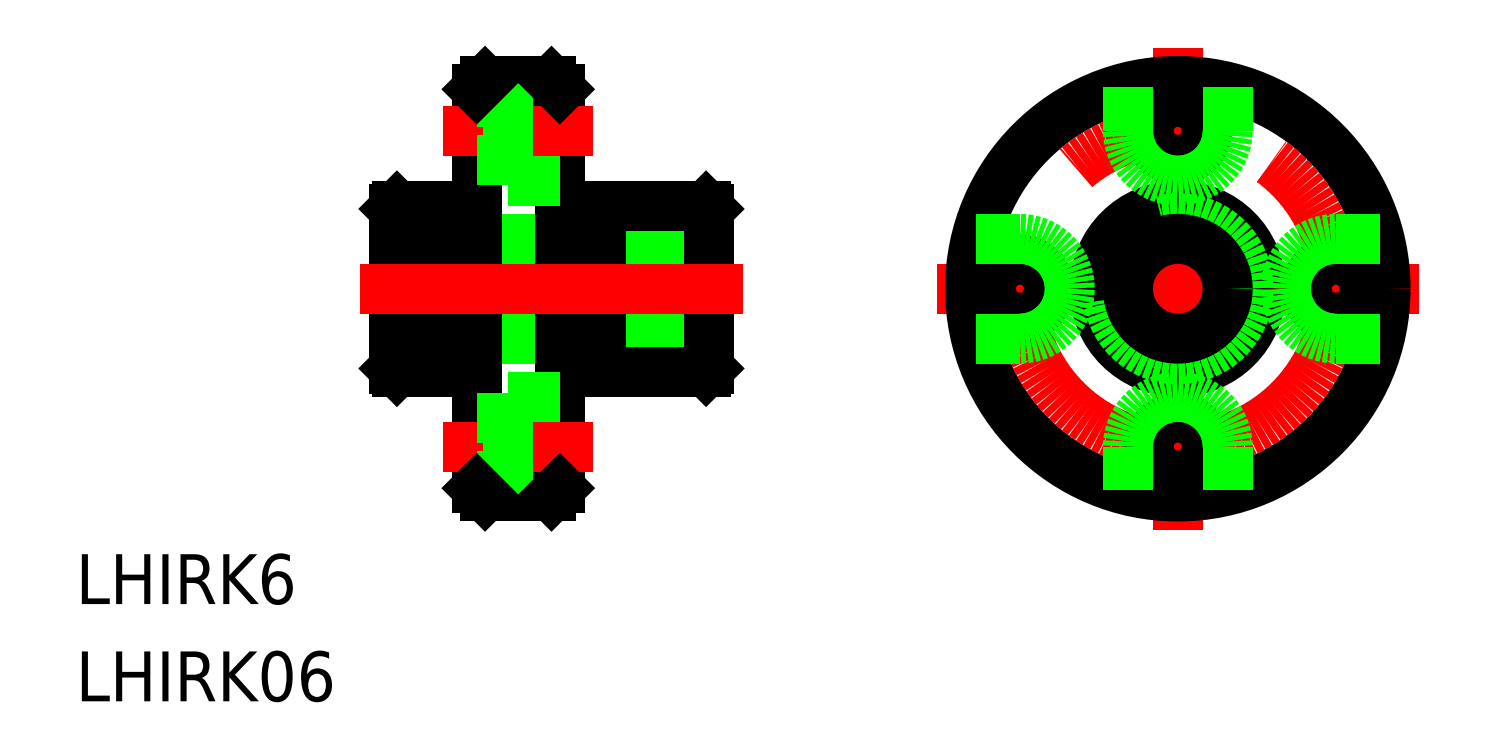
<metadata>
{"format":"dxf","ext":"dxf","renderer":"ezdxf+matplotlib","layout":"modelspace","background":"white","min_lineweight":24,"dpi":150}
</metadata>
<code>
0
SECTION
2
ENTITIES
0
LINE
8
0
10
0
20
4.8
30
0
11
0
21
-4.8
31
0
0
LINE
8
CENTER
10
61.68
20
0
30
0
11
32.68
21
0
31
0
0
LINE
8
0
10
19
20
3
30
0
11
0
21
3
31
0
0
LINE
8
0
10
19
20
-3
30
0
11
0
21
-3
31
0
0
LINE
8
0
10
18.8
20
5
30
0
11
12.5
21
5
31
0
0
LINE
8
0
10
18.8
20
-5
30
0
11
12.5
21
-5
31
0
0
LINE
8
0
10
19
20
4.8
30
0
11
19
21
-4.8
31
0
0
LINE
8
0
10
5.5
20
12.5
30
0
11
9.5
21
12.5
31
0
0
LINE
8
0
10
5.5
20
-12.5
30
0
11
9.5
21
-12.5
31
0
0
LINE
8
0
10
5
20
-12
30
0
11
5
21
12
31
0
0
LINE
8
0
10
10
20
-12
30
0
11
10
21
12
31
0
0
LINE
8
0
10
12.5
20
4.25
30
0
11
10
21
4.25
31
0
0
LINE
8
0
10
12.5
20
-4.25
30
0
11
10
21
-4.25
31
0
0
LINE
8
0
10
12.5
20
-5
30
0
11
12.5
21
5
31
0
0
LINE
8
0
10
2.5
20
-5
30
0
11
2.5
21
5
31
0
0
LINE
8
0
10
2.5
20
5
30
0
11
0.2
21
5
31
0
0
LINE
8
0
10
2.5
20
-5
30
0
11
0.2
21
-5
31
0
0
LINE
8
0
10
5
20
4.25
30
0
11
2.5
21
4.25
31
0
0
LINE
8
0
10
5
20
-4.25
30
0
11
2.5
21
-4.25
31
0
0
LINE
8
CENTER
10
12
20
9.5
30
0
11
3
21
9.5
31
0
0
LINE
8
CENTER
10
12
20
-9.5
30
0
11
3
21
-9.5
31
0
0
LINE
8
0
10
6.9
20
11.25
30
0
11
5
21
11.25
31
0
0
LINE
8
0
10
6.9
20
7.75
30
0
11
5
21
7.75
31
0
0
LINE
8
0
10
6.9
20
6.5
30
0
11
6.9
21
12.5
31
0
0
LINE
8
0
10
10
20
6.5
30
0
11
6.9
21
6.5
31
0
0
LINE
8
0
10
6.9
20
-6.5
30
0
11
6.9
21
-12.5
31
0
0
LINE
8
0
10
10
20
-6.5
30
0
11
6.9
21
-6.5
31
0
0
LINE
8
0
10
6.9
20
-7.75
30
0
11
5
21
-7.75
31
0
0
LINE
8
0
10
6.9
20
-11.25
30
0
11
5
21
-11.25
31
0
0
LINE
8
0
10
0.2
20
5
30
0
11
0
21
4.8
31
0
0
LINE
8
0
10
0
20
-4.8
30
0
11
0.2
21
-5
31
0
0
LINE
8
0
10
18.8
20
5
30
0
11
19
21
4.8
31
0
0
LINE
8
0
10
19
20
-4.8
30
0
11
18.8
21
-5
31
0
0
LINE
8
0
10
5
20
-12
30
0
11
5.5
21
-12.5
31
0
0
LINE
8
0
10
9.5
20
-12.5
30
0
11
10
21
-12
31
0
0
LINE
8
0
10
9.5
20
12.5
30
0
11
10
21
12
31
0
0
LINE
8
0
10
5.5
20
12.5
30
0
11
5
21
12
31
0
0
LINE
8
CENTER
10
47.18
20
-14.5
30
0
11
47.18
21
14.5
31
0
0
CIRCLE
8
0
10
47.18
20
0
30
0
40
12.5
0
CIRCLE
8
0
10
47.18
20
0
30
0
40
5
0
CIRCLE
8
0
10
47.18
20
0
30
0
40
4.25
0
CIRCLE
8
0
10
47.18
20
0
30
0
40
3
0
CIRCLE
8
CENTER
10
47.18
20
0
30
0
40
9.5
0
CIRCLE
8
0
10
47.18
20
9.5
30
0
40
1.75
0
CIRCLE
8
0
10
37.68
20
0
30
0
40
1.75
0
CIRCLE
8
0
10
47.18
20
-9.5
30
0
40
1.75
0
CIRCLE
8
0
10
56.68
20
0
30
0
40
1.75
0
ARC
8
0
10
47.18
20
9.5
30
0
40
3
50
180
51
0
0
ARC
8
0
10
37.68
20
1.2e-15
30
0
40
3
50
270
51
90
0
ARC
8
0
10
56.68
20
-2.3e-15
30
0
40
3
50
90
51
270
0
ARC
8
0
10
47.18
20
-9.5
30
0
40
3
50
0
51
180
0
LINE
8
0
10
50.18
20
-12.13
30
0
11
50.18
21
-9.5
31
0
0
LINE
8
0
10
44.18
20
-12.13
30
0
11
44.18
21
-9.5
31
0
0
LINE
8
0
10
59.32
20
3
30
0
11
56.68
21
3
31
0
0
LINE
8
0
10
59.32
20
-3
30
0
11
56.68
21
-3
31
0
0
LINE
8
0
10
50.18
20
9.5
30
0
11
50.18
21
12.13
31
0
0
LINE
8
0
10
44.18
20
9.5
30
0
11
44.18
21
12.13
31
0
0
LINE
8
0
10
37.68
20
3
30
0
11
35.05
21
3
31
0
0
LINE
8
0
10
37.68
20
-3
30
0
11
35.05
21
-3
31
0
0
TEXT
8
0
10
-19.12
20
-18.97
30
0
40
3
1
LHIRK6
0
TEXT
8
0
10
-19.12
20
-24.82
30
0
40
3
1
LHIRK06
0
LINE
8
CENTER
10
-2
20
0
30
0
11
21
21
0
31
0
0
ENDSEC
0
EOF

</code>
